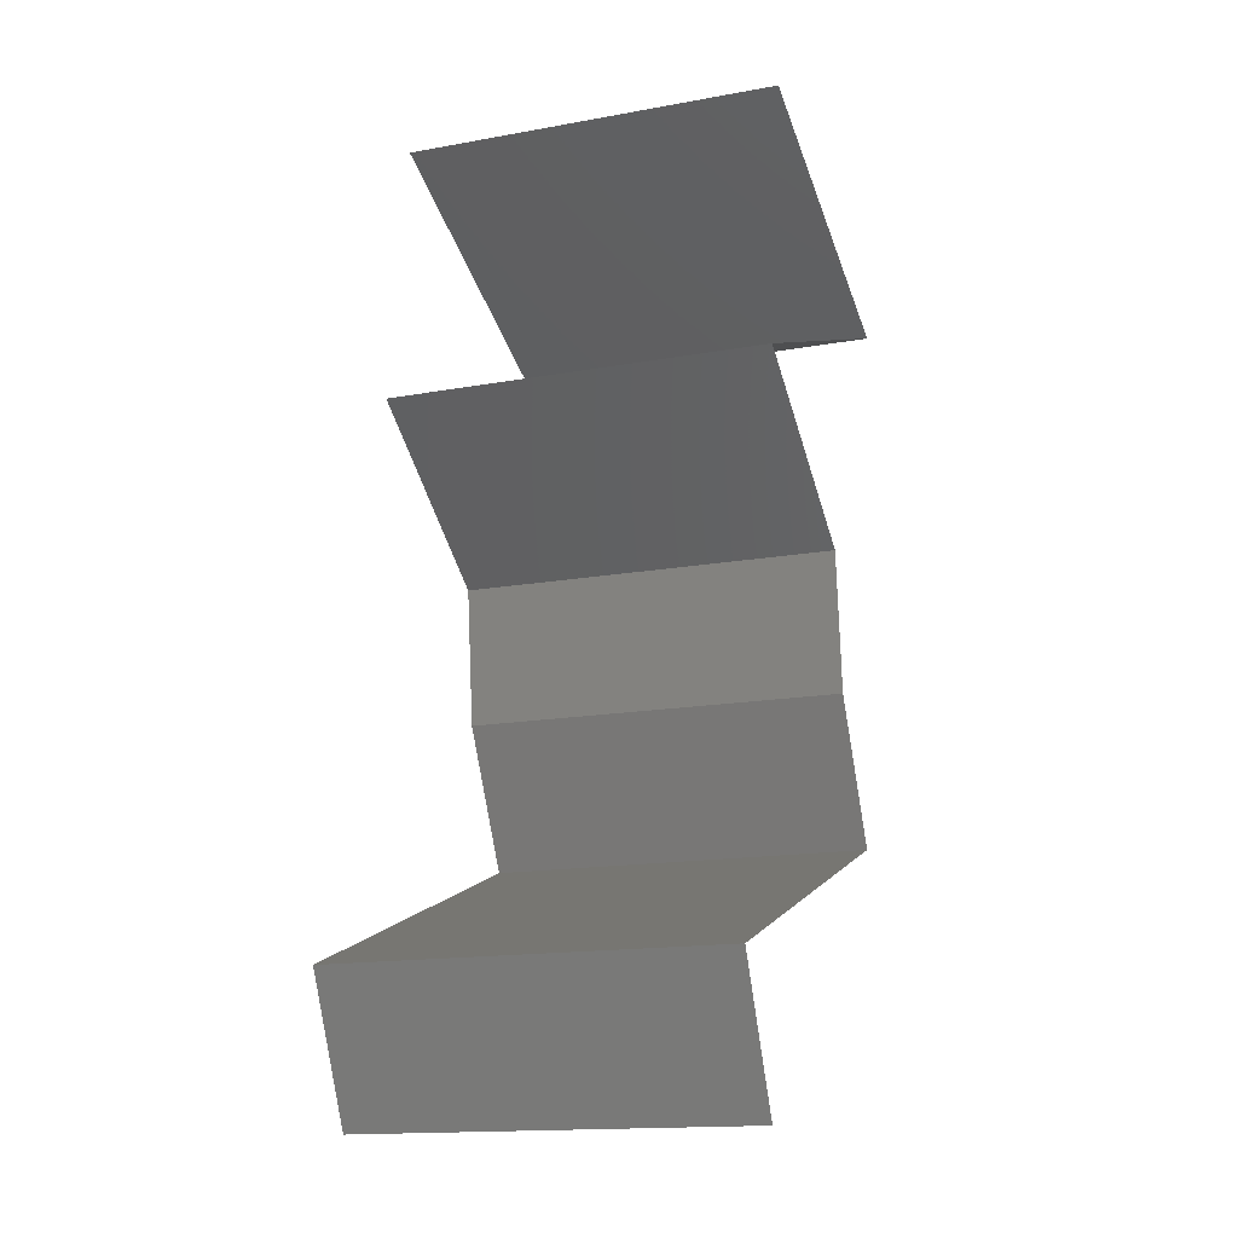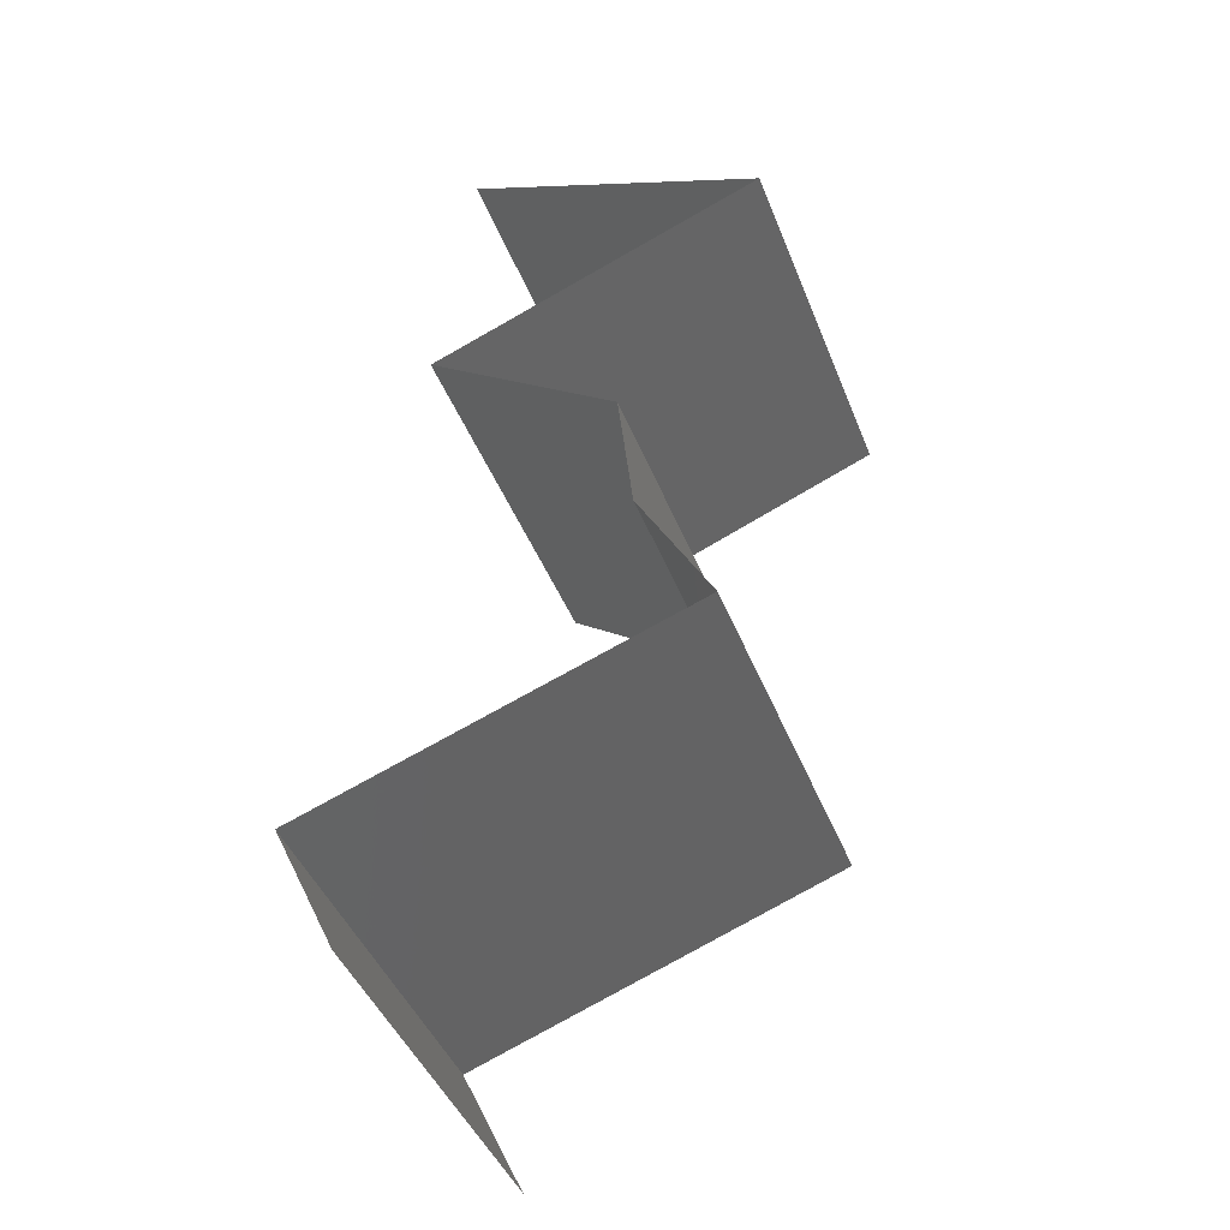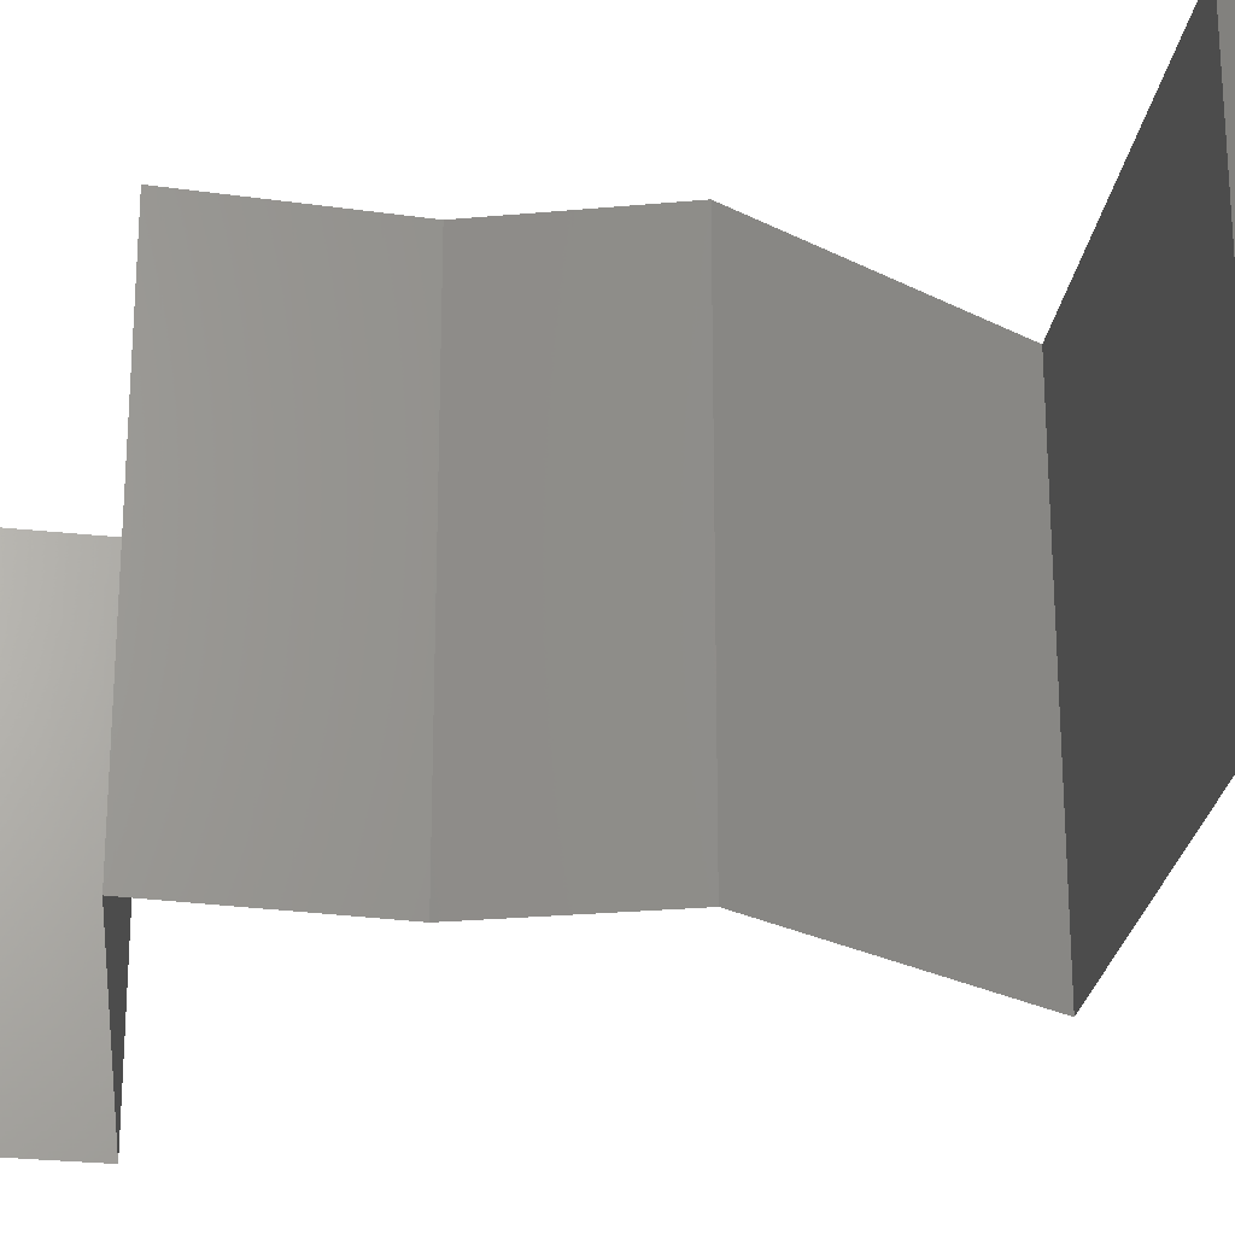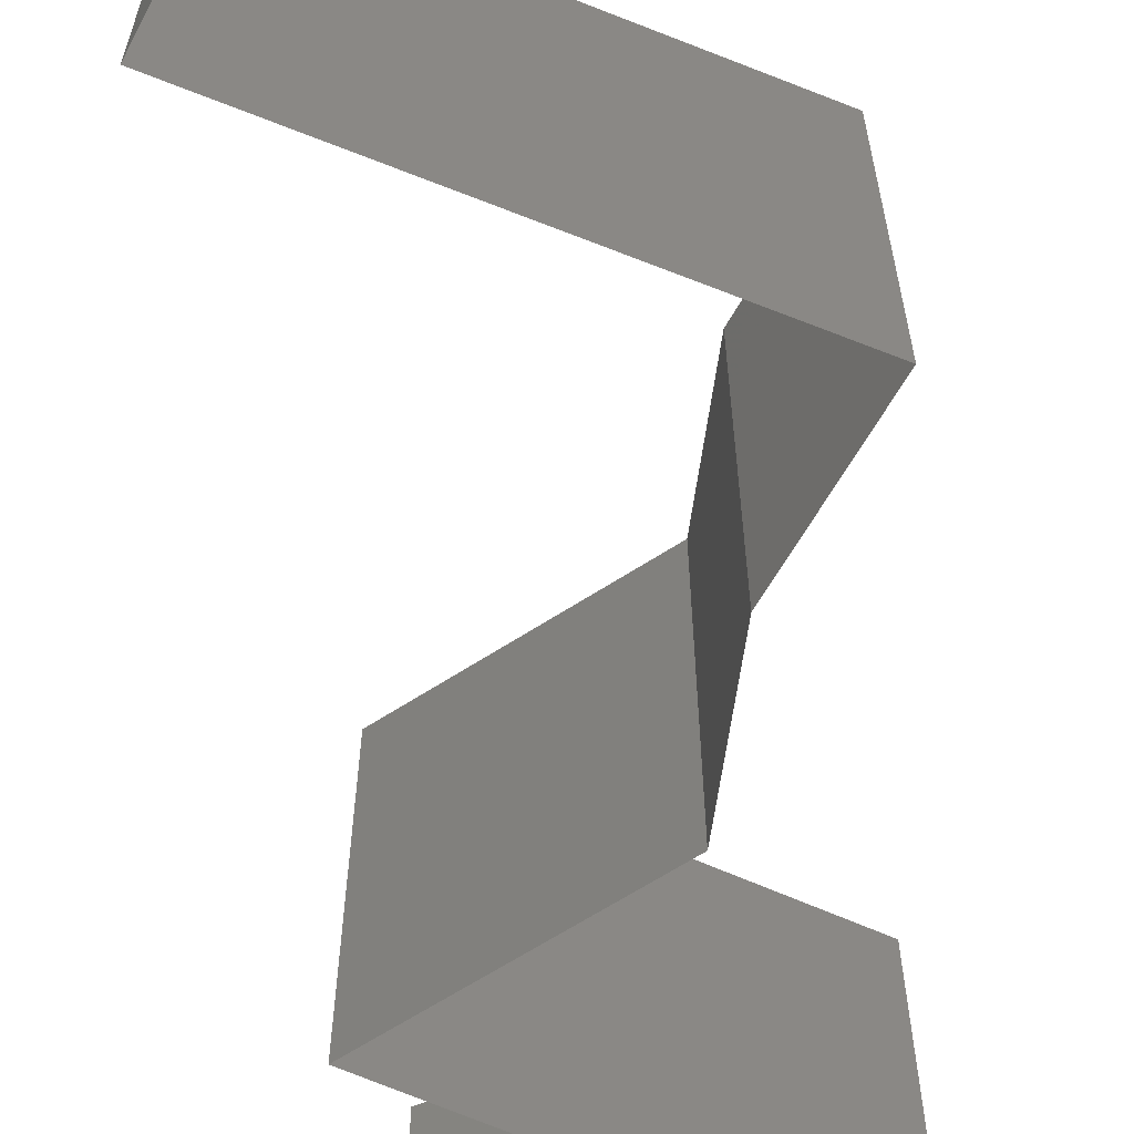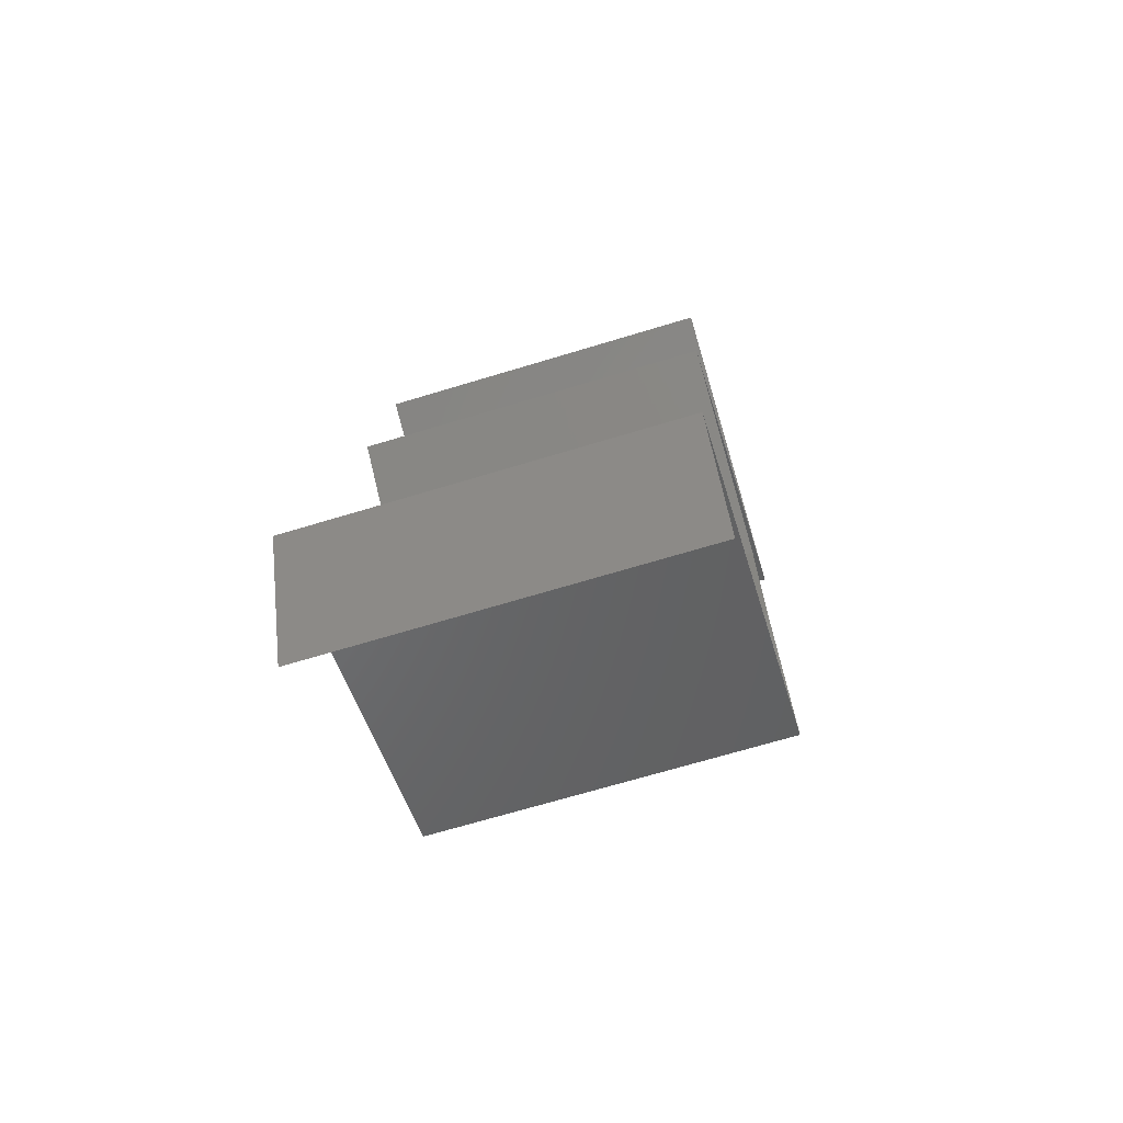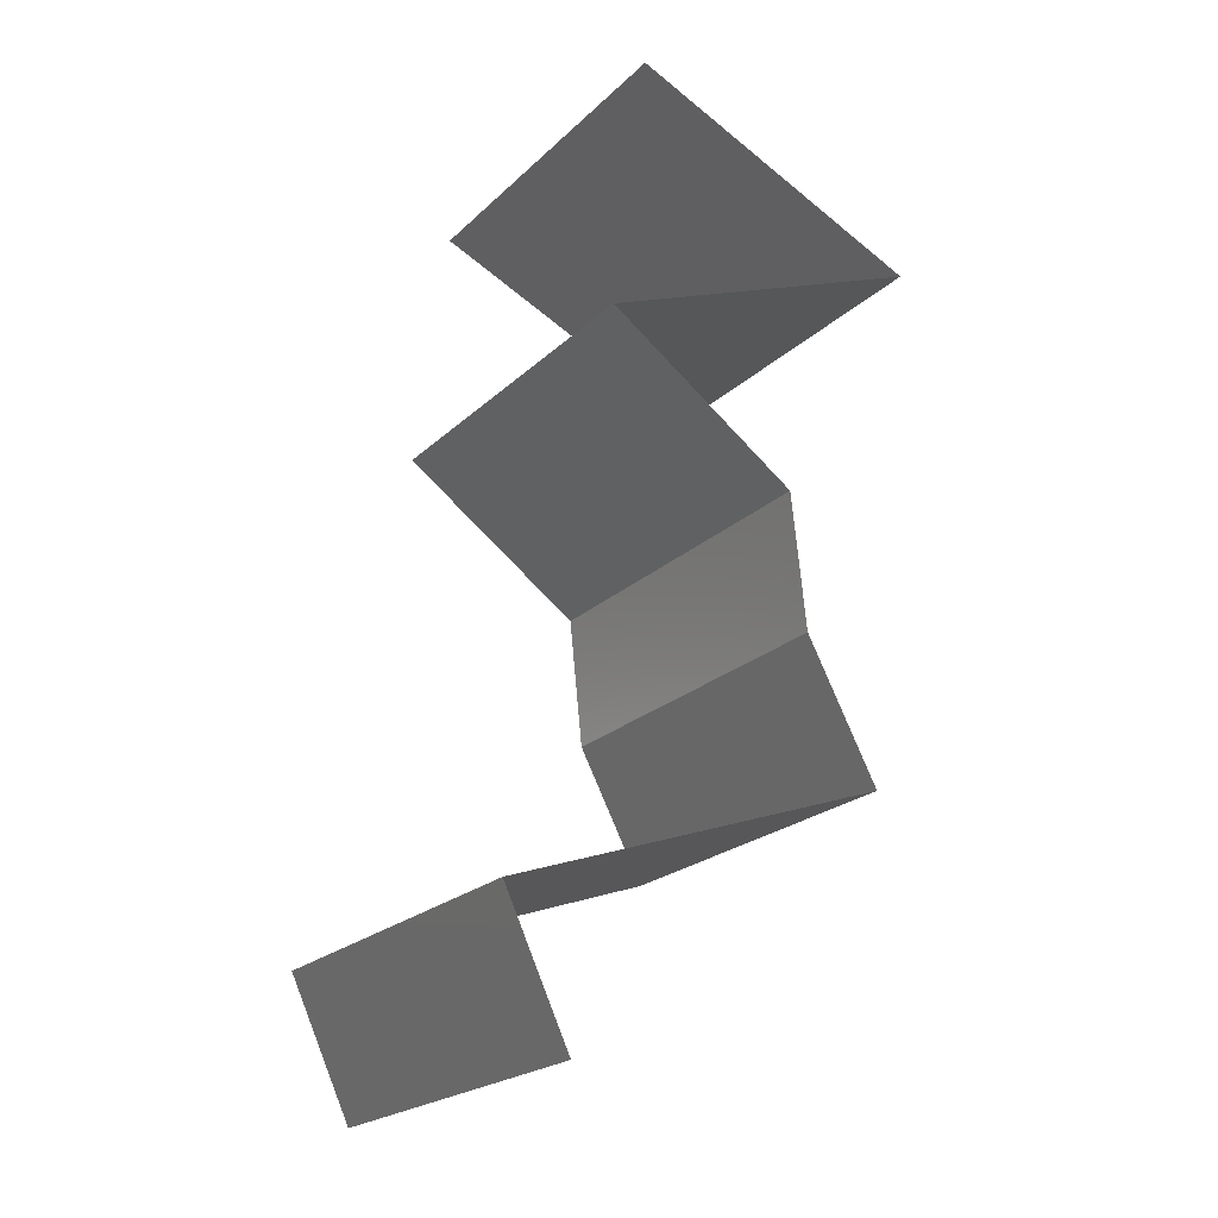
<metadata>
{"format":"stl","ext":"stl","renderer":"f3d","projection":"perspective","resolution":1024,"background":"white","views":[{"elev":-15.6,"azim":-69.1,"up":"+Y"},{"elev":-44.5,"azim":20.8,"up":"+Y"},{"elev":-25.0,"azim":104.6,"up":"+Z"},{"elev":-64.8,"azim":-2.2,"up":"+Z"},{"elev":-68.6,"azim":-73.1,"up":"+Y"},{"elev":-22.2,"azim":-32.8,"up":"+Y"}]}
</metadata>
<code>
# stl→obj: 50 verts, 72 faces
v 0.03306 0.05722 0
v 0.04103 0.05364 0
v 0.03996 0.05412 0.007796
v 0.03306 0.05722 0.01
v 0.049 0.05007 0.01
v 0.049 0.05007 0.02
v 0.04353 0.05252 0.01358
v 0.049 0.05007 0
v 0.04488 0.05191 0.005066
v 0.03306 0.05722 0.02
v 0.03813 0.05494 0.01428
v 0.04103 0.05364 0.02
v 0.04009 0.04649 0
v 0.04204 0.04727 0.007597
v 0.03118 0.04291 0.01
v 0.03118 0.04291 0.02
v 0.03776 0.04556 0.01304
v 0.04009 0.04649 0.02
v 0.04367 0.04793 0.01418
v 0.03118 0.04291 0
v 0.03563 0.0447 0.005
v 0.04128 0.03576 0.01
v 0.03623 0.03934 0.02
v 0.03623 0.03934 0
v 0.04128 0.03576 0
v 0.04128 0.03576 0.02
v 0.04204 0.02861 0.01
v 0.04166 0.03218 0.005
v 0.04166 0.03218 0.015
v 0.04204 0.02861 0
v 0.04204 0.02861 0.02
v 0.04581 0.02146 0
v 0.04581 0.02146 0.01
v 0.04392 0.02503 0.005
v 0.04392 0.02503 0.015
v 0.04581 0.02146 0.02
v 0.02571 0.0143 0
v 0.02571 0.0143 0.01
v 0.0334 0.01704 0.008015
v 0.03576 0.01788 0
v 0.03576 0.01788 0.02
v 0.03886 0.01898 0.01269
v 0.02571 0.0143 0.02
v 0.03074 0.01609 0.015
v 0.03999 0.01938 0.006041
v 0.0274 0.01073 0.015
v 0.02908 0.007152 0
v 0.02908 0.007152 0.01
v 0.0274 0.01073 0.005
v 0.02908 0.007152 0.02
f 1 2 3
f 4 1 3
f 5 6 7
f 8 5 9
f 10 4 11
f 6 12 7
f 7 3 9
f 2 8 9
f 12 10 11
f 5 7 9
f 11 3 7
f 11 4 3
f 3 2 9
f 12 11 7
f 8 13 14
f 5 8 14
f 15 16 17
f 16 18 17
f 6 5 19
f 20 15 21
f 13 20 21
f 18 6 19
f 15 17 21
f 17 14 21
f 19 5 14
f 14 13 21
f 19 14 17
f 18 19 17
f 22 23 15
f 24 22 15
f 24 15 20
f 15 23 16
f 22 24 25
f 23 22 26
f 27 22 28
f 22 27 29
f 25 30 28
f 31 26 29
f 22 25 28
f 26 22 29
f 30 27 28
f 27 31 29
f 32 33 34
f 31 27 35
f 33 36 35
f 27 30 34
f 30 32 34
f 27 33 35
f 36 31 35
f 33 27 34
f 37 38 39
f 40 37 39
f 41 36 42
f 36 33 42
f 43 41 44
f 32 40 45
f 38 43 44
f 33 32 45
f 41 42 44
f 42 39 44
f 45 40 39
f 39 38 44
f 45 39 42
f 33 45 42
f 43 38 46
f 47 48 49
f 38 37 49
f 48 50 46
f 37 47 49
f 50 43 46
f 48 38 49
f 38 48 46

</code>
